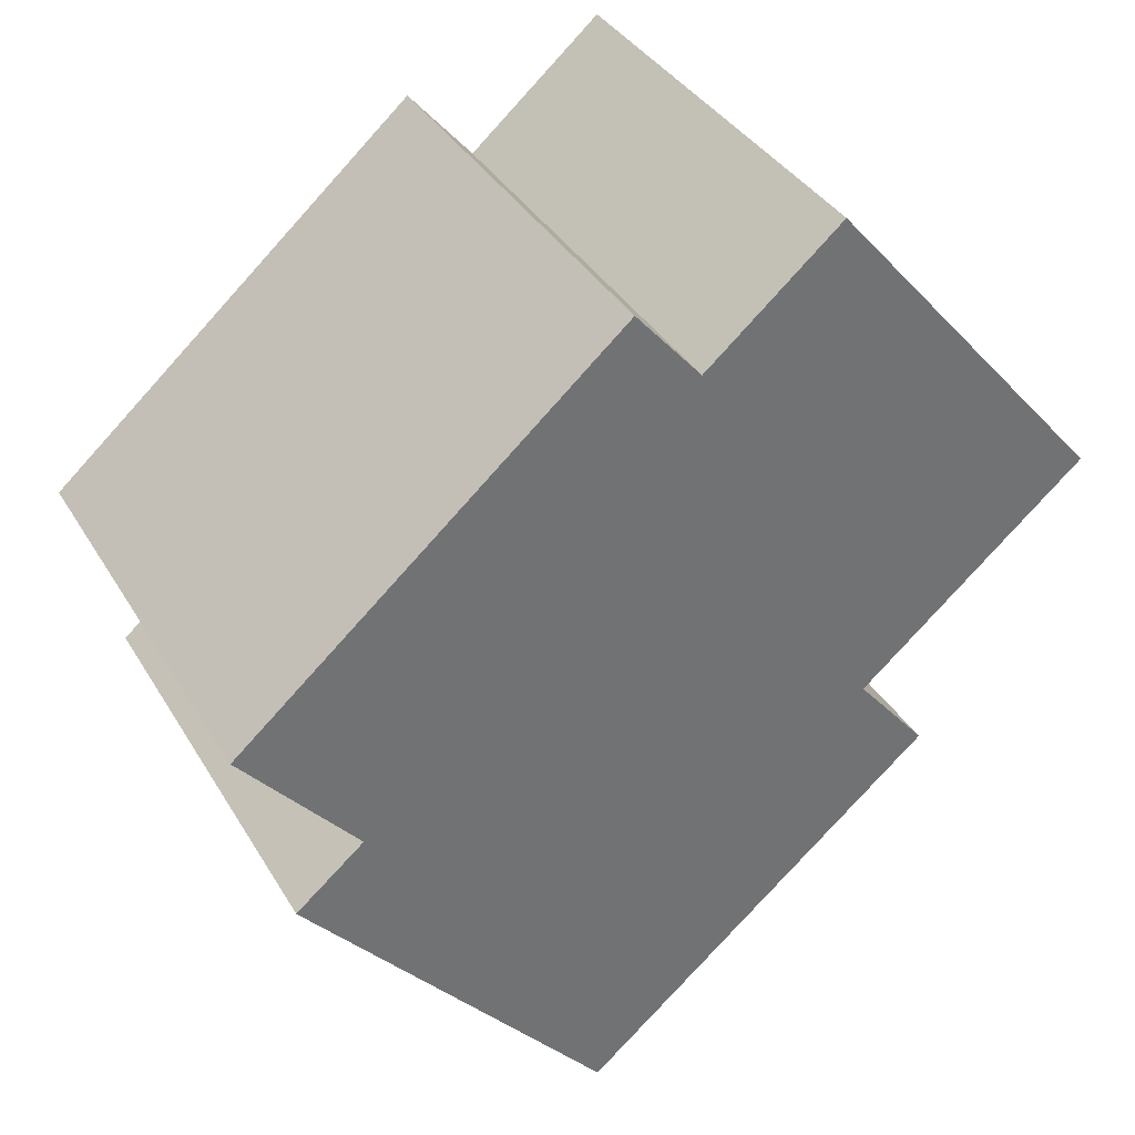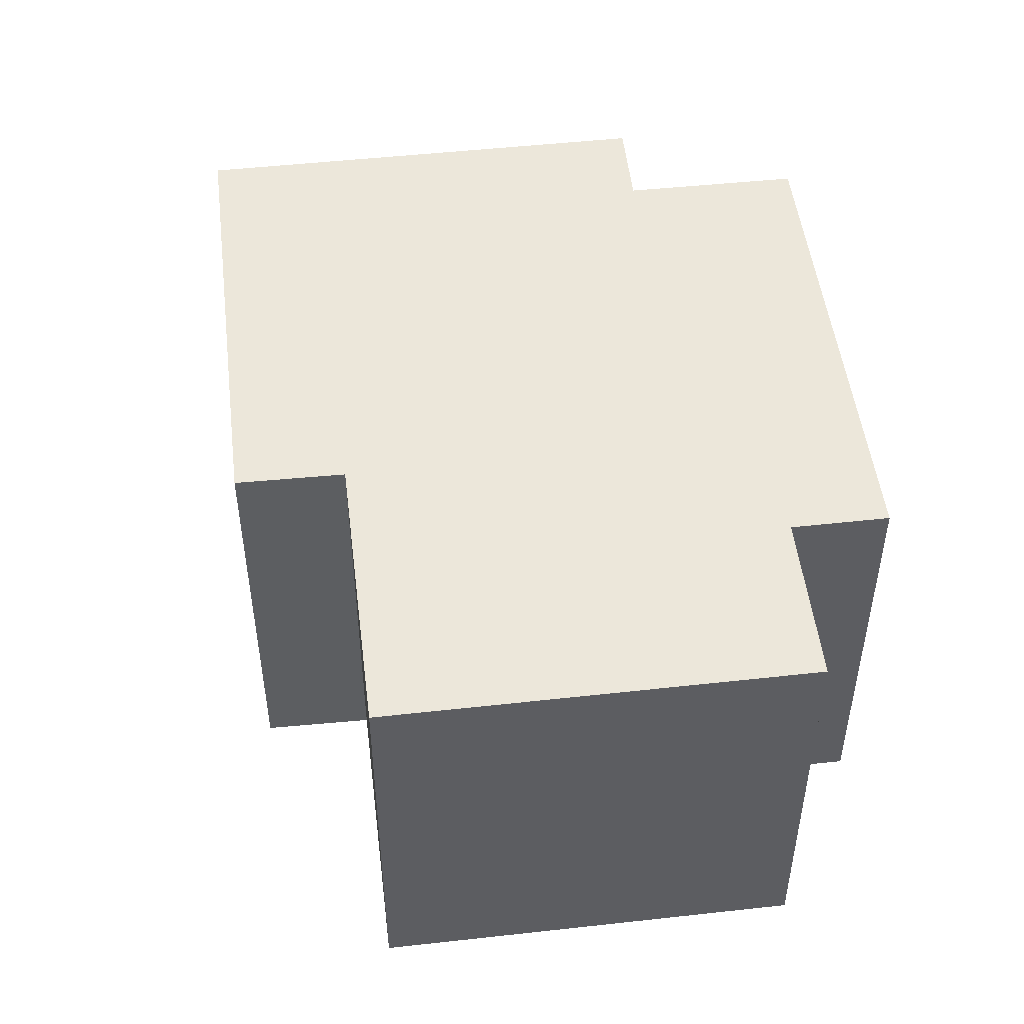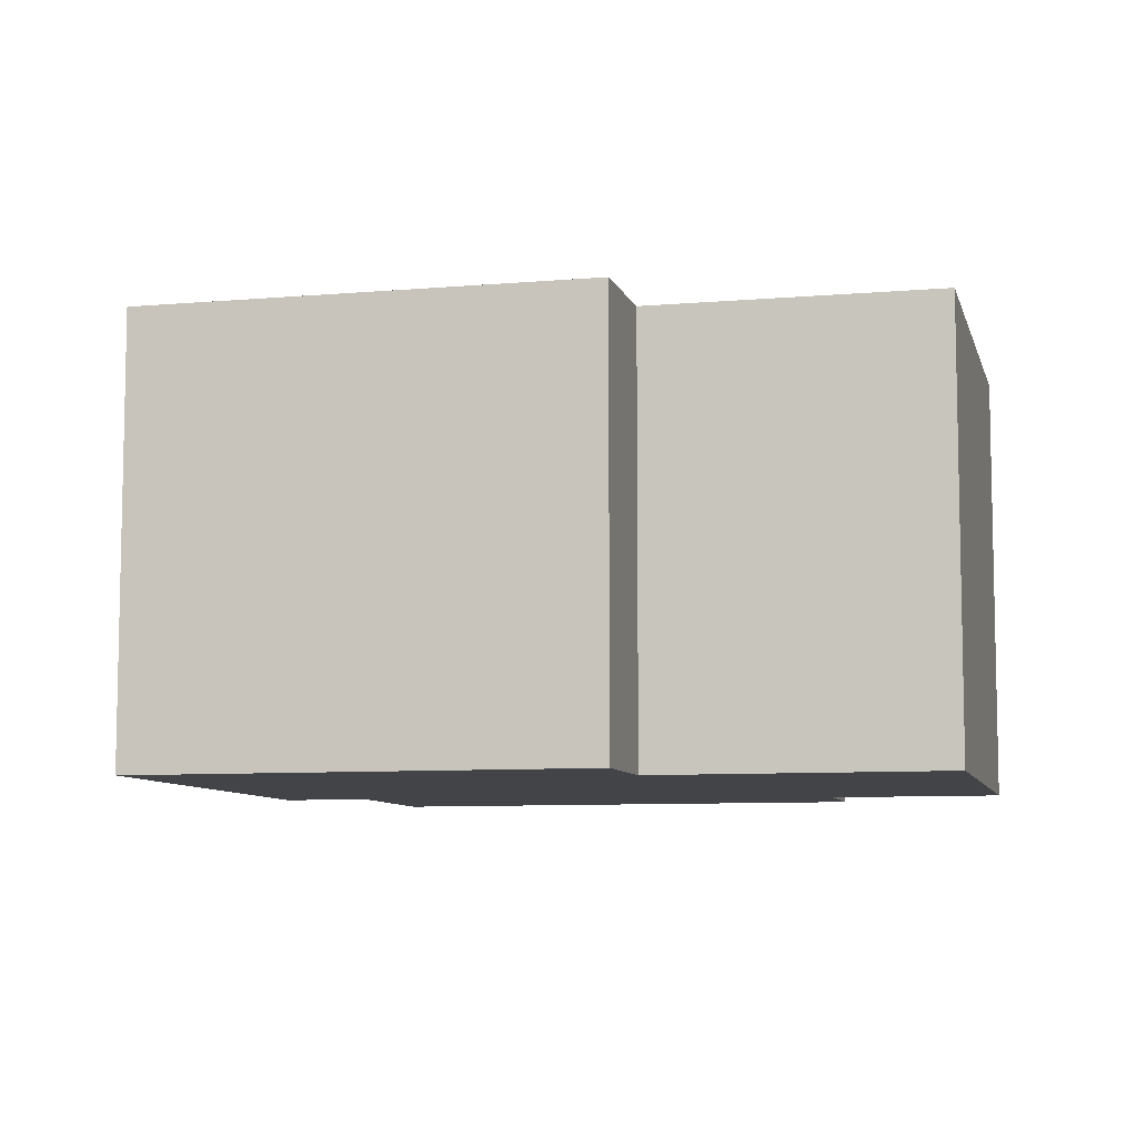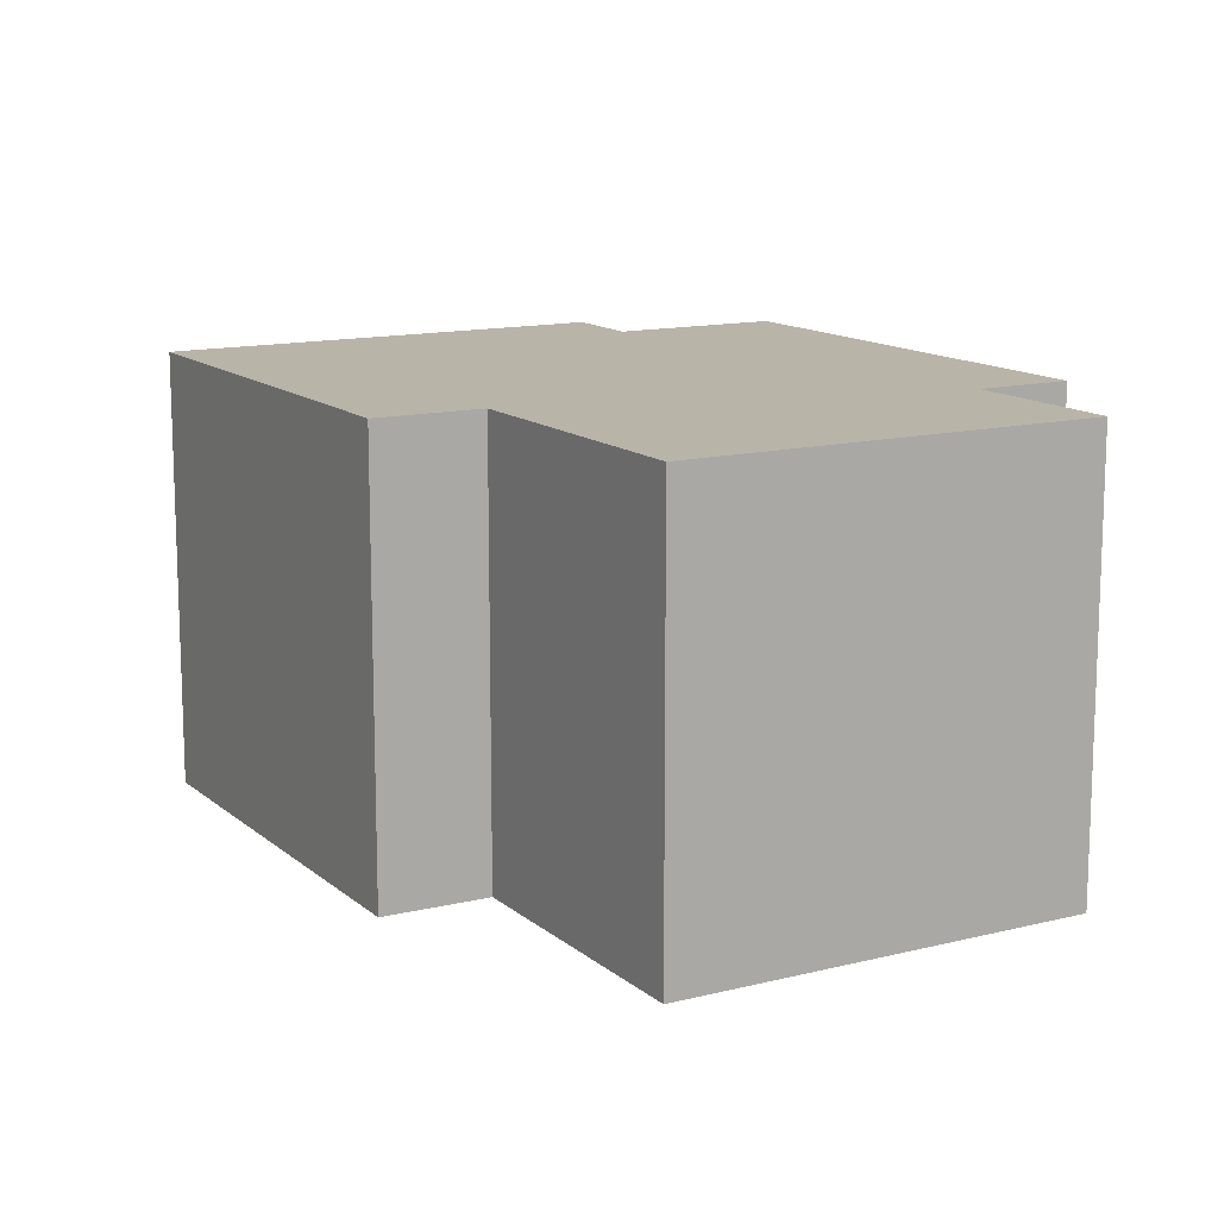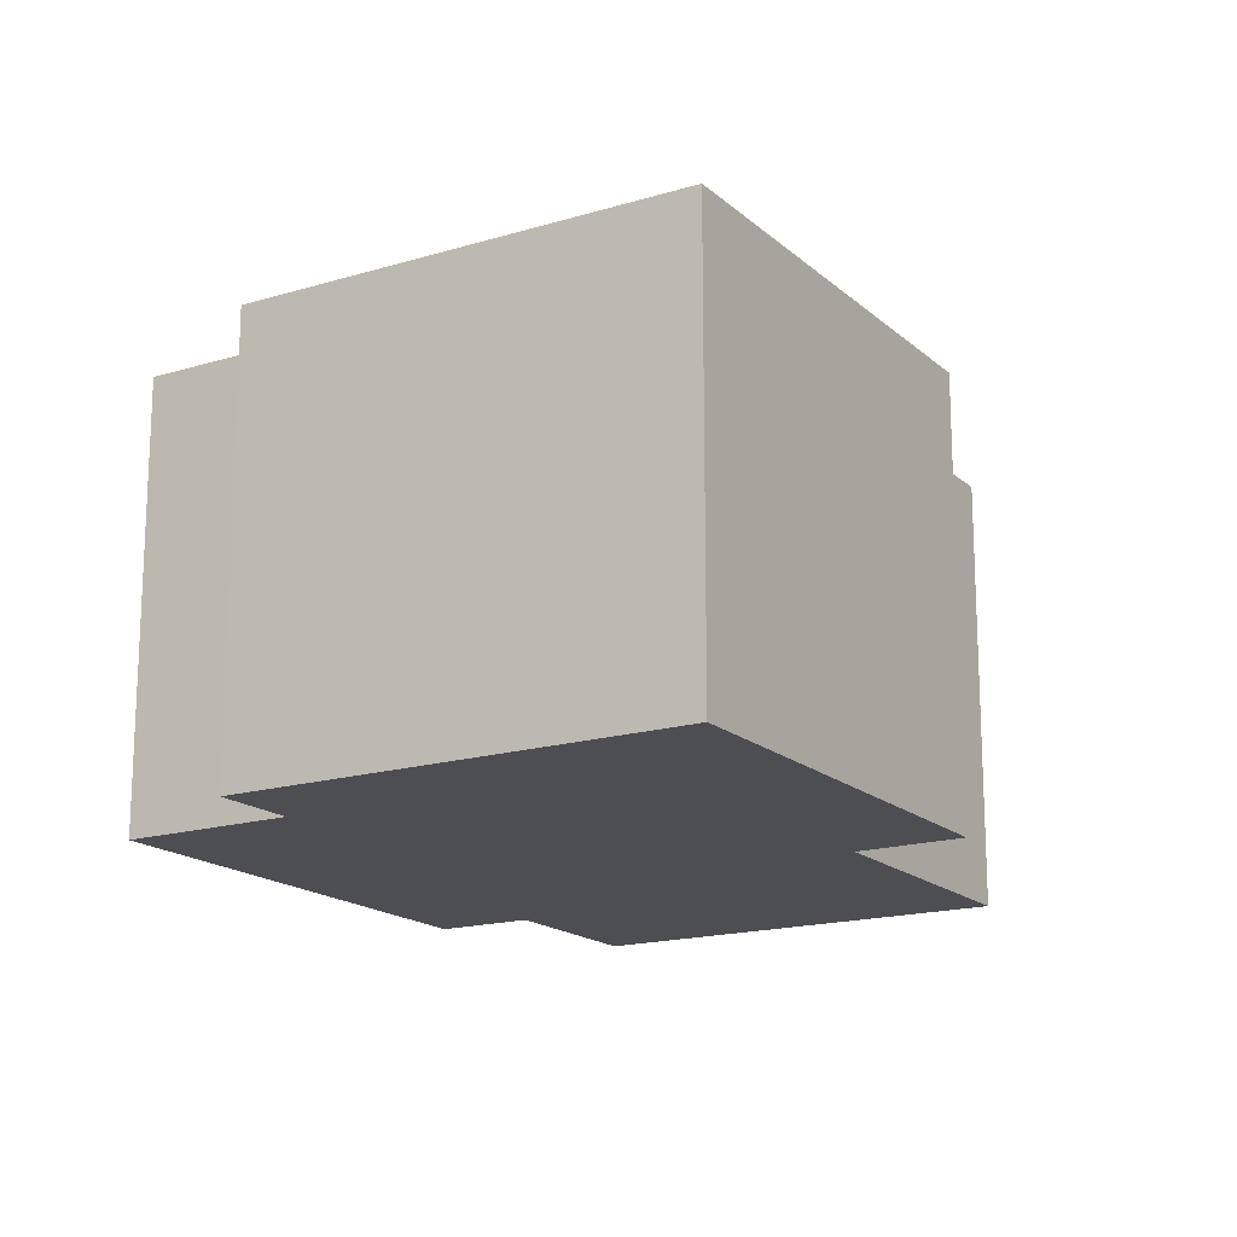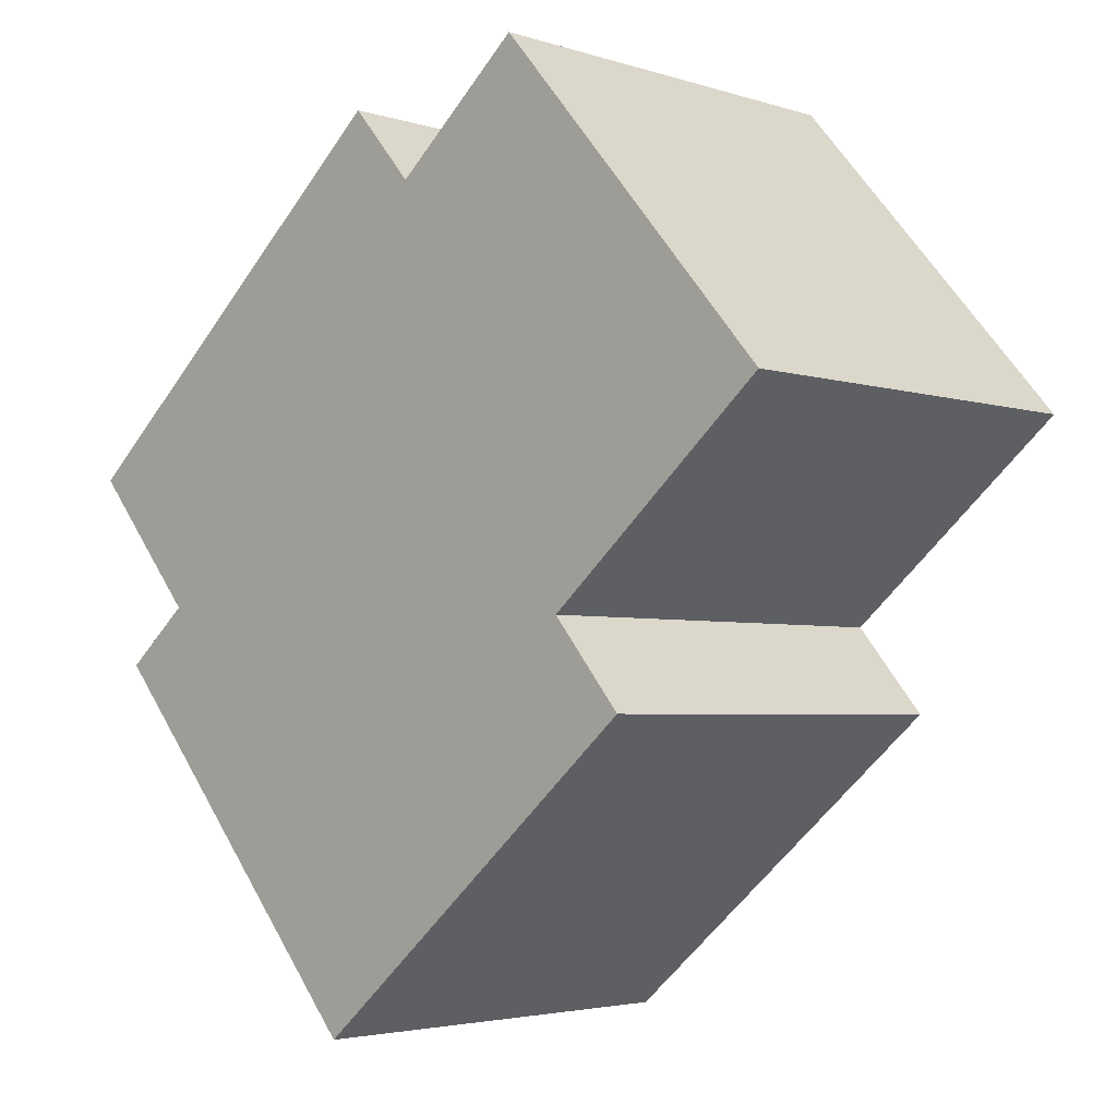
<metadata>
{"format":"obj","ext":"obj","renderer":"f3d","projection":"perspective","resolution":1024,"background":"white","views":[{"elev":36.6,"azim":152.7,"up":"+Z"},{"elev":50.8,"azim":-56.2,"up":"+Y"},{"elev":-8.1,"azim":-125.8,"up":"+Y"},{"elev":13.3,"azim":-79.1,"up":"+Y"},{"elev":-17.0,"azim":161.8,"up":"+Y"},{"elev":-3.5,"azim":-137.0,"up":"+Z"}]}
</metadata>
<code>
v  6.798 5.904 -7.79
v  9.929 5.904 -2.315
v  10.83 5.904 -3.076
v  6.433 5.904 3.87
v  11.45 5.904 -0.515
v  3.016 5.904 -2.596
v  2.066 5.904 -3.745
v  5.563 5.904 2.859
v  3.783 5.904 4.392
v  0 5.904 3.615e-16
v  6.433 -2.37e-16 3.87
v  11.45 3.153e-17 -0.515
v  9.929 1.418e-16 -2.315
v  10.83 1.884e-16 -3.076
v  3.783 -2.689e-16 4.392
v  5.563 -1.751e-16 2.859
v  6.798 4.77e-16 -7.79
v  2.066 2.293e-16 -3.745
v  3.016 1.59e-16 -2.596
v  0 0 0
g defaultobject
f 1 2 3
f 2 4 5
f 4 2 1
f 4 1 6
f 6 1 7
f 4 6 8
f 8 6 9
f 10 9 6
f 11 5 4
f 5 11 12
f 13 3 2
f 3 13 14
f 15 8 9
f 8 15 16
f 12 2 5
f 2 12 13
f 14 1 3
f 1 14 17
f 17 7 1
f 7 17 18
f 19 10 6
f 10 19 20
f 18 6 7
f 6 18 19
f 20 9 10
f 9 20 15
f 16 4 8
f 4 16 11
f 14 18 17
f 18 14 13
f 18 13 12
f 18 12 19
f 19 12 11
f 19 11 16
f 16 20 19
f 20 16 15

</code>
